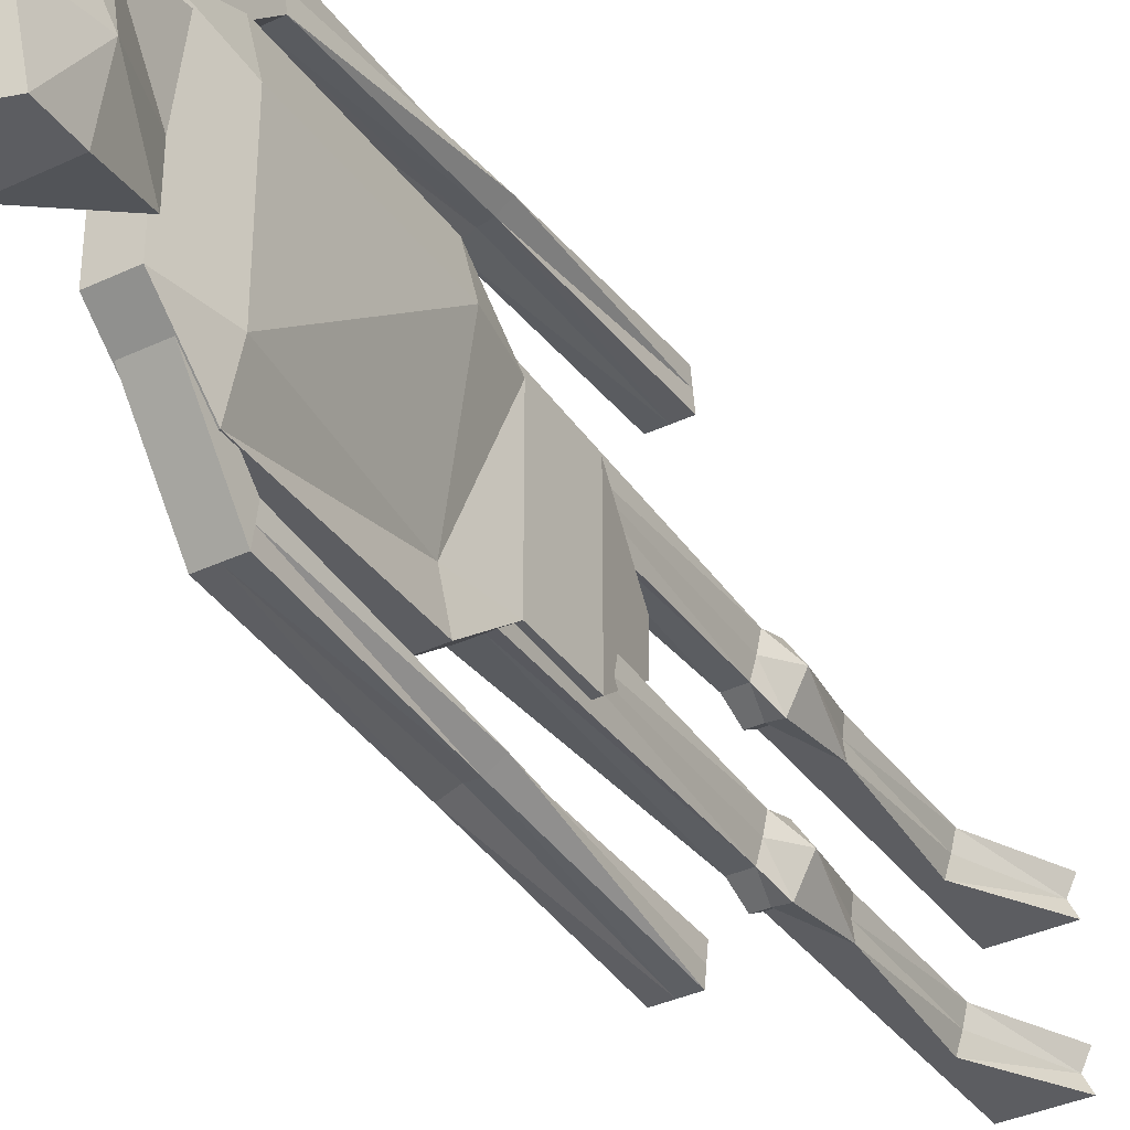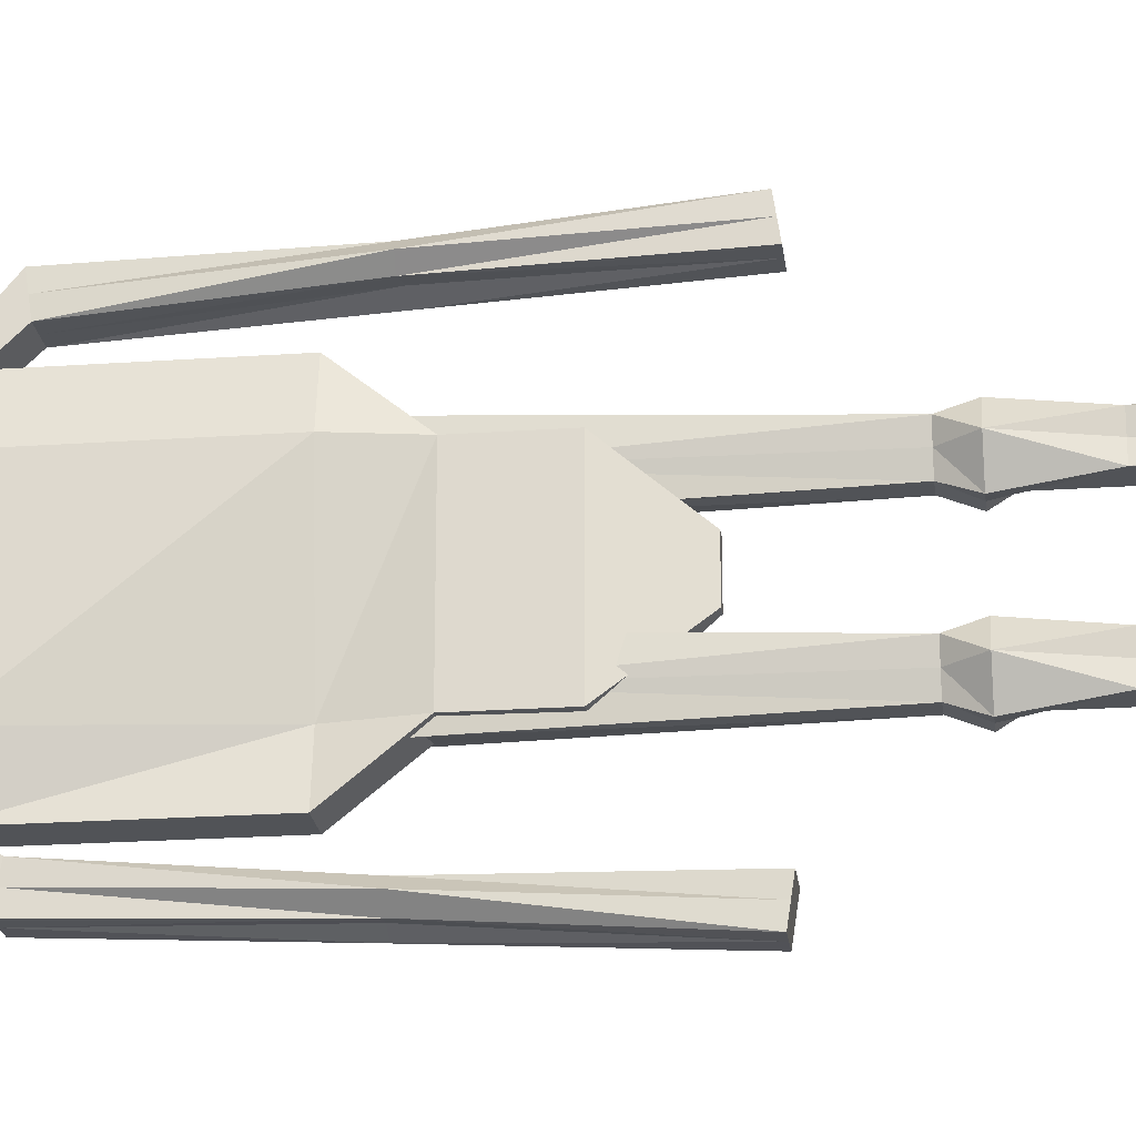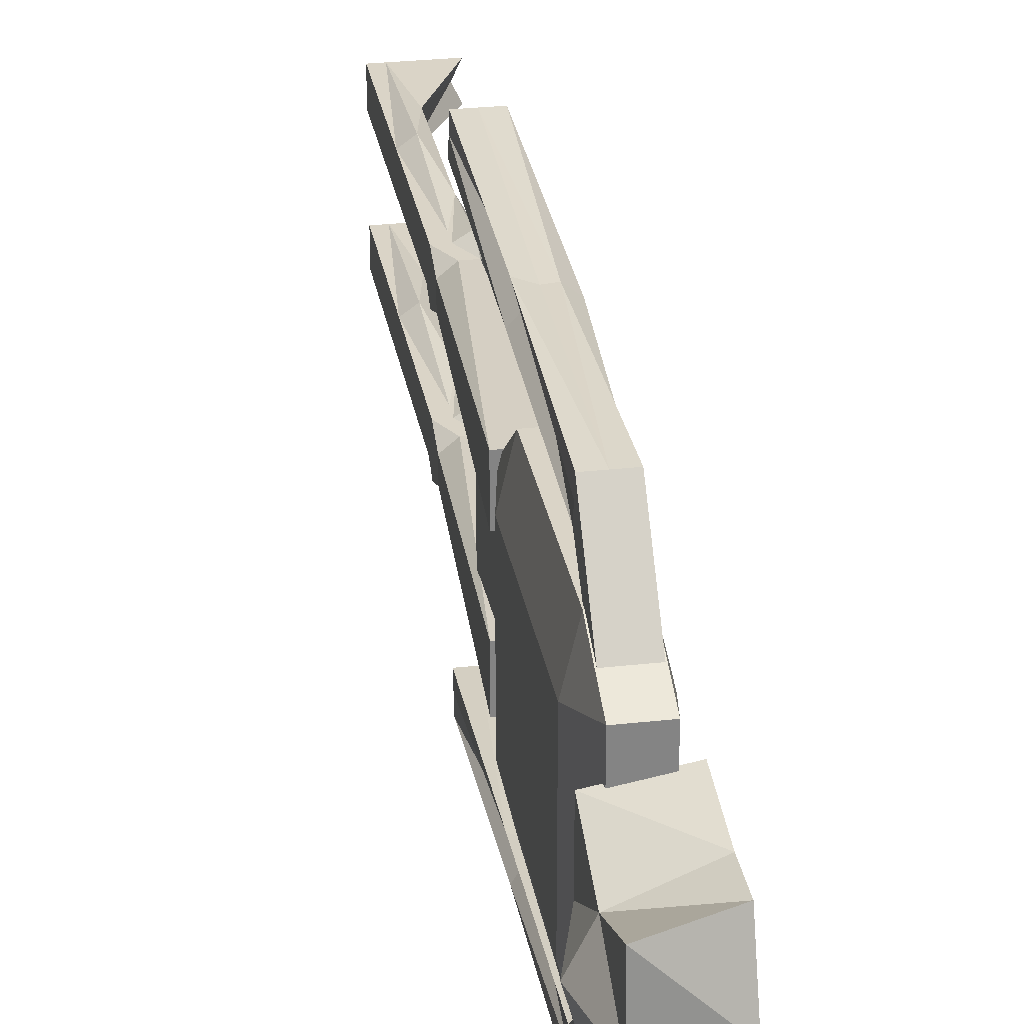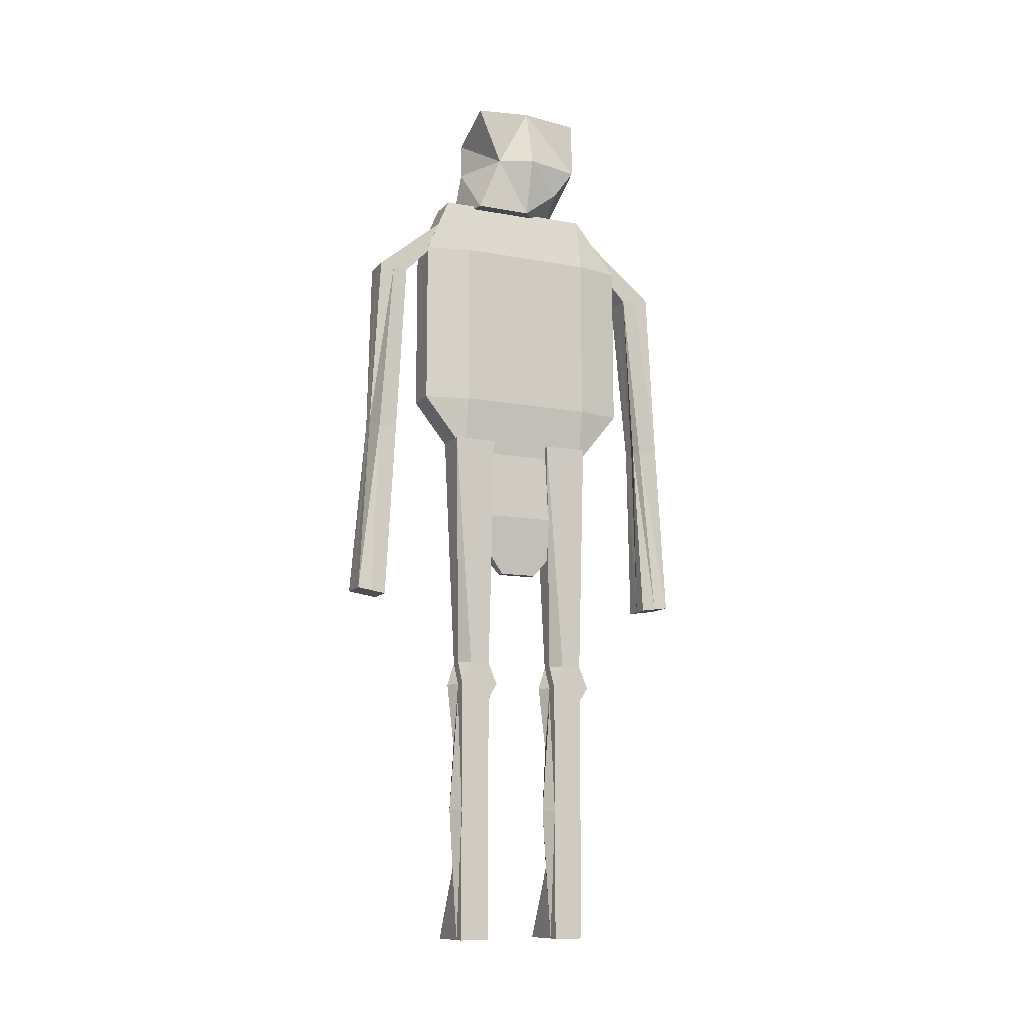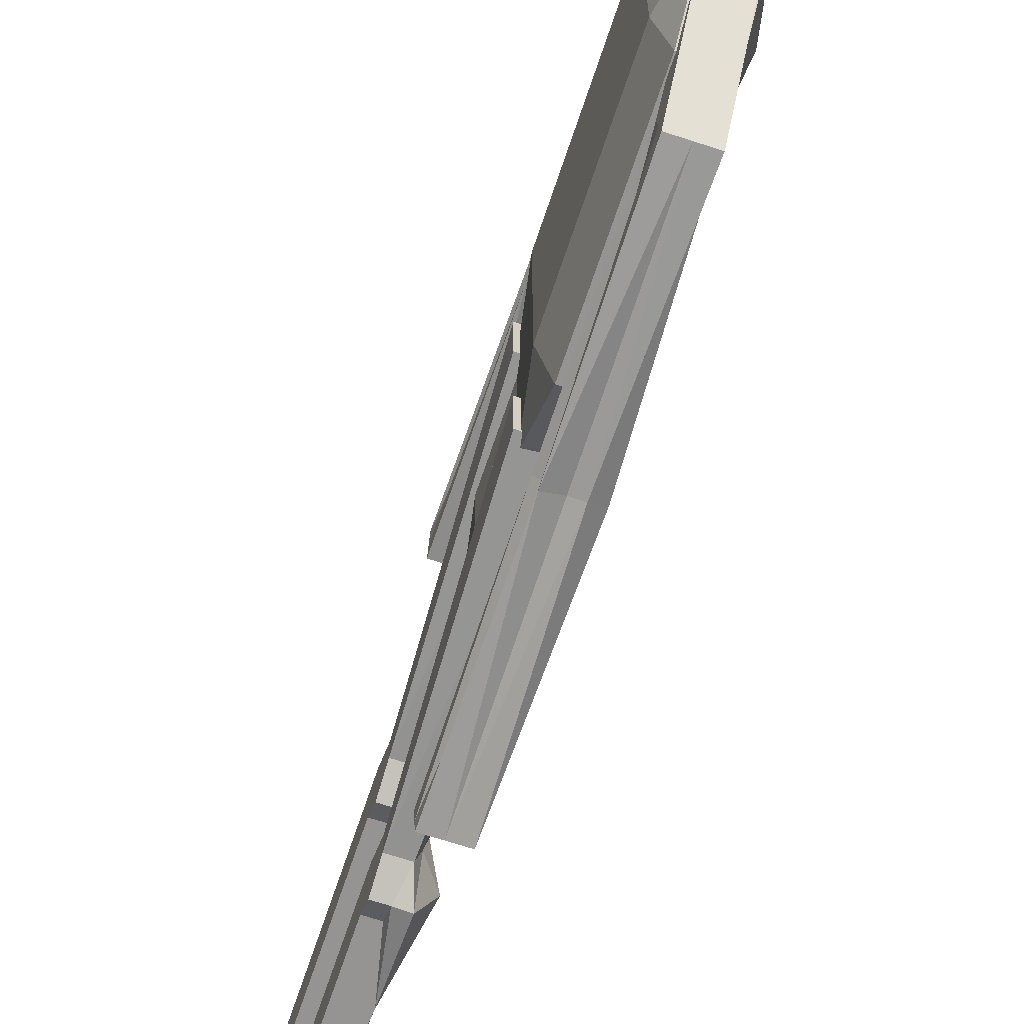
<metadata>
{"format":"obj","ext":"obj","renderer":"f3d","projection":"perspective","resolution":1024,"background":"white","views":[{"elev":-36.5,"azim":-148.5,"up":"+Z"},{"elev":-21.8,"azim":-83.0,"up":"+Z"},{"elev":28.9,"azim":170.5,"up":"+Z"},{"elev":-11.7,"azim":66.0,"up":"+Y"},{"elev":-67.2,"azim":161.7,"up":"+Z"}]}
</metadata>
<code>
o Cube
v 0.2282 -0.3433 0.5578
v 0.1414 0.1227 0.7361
v 0.1414 -0.3433 0.9334
v 0.1414 -2.222 0.5578
v 0.2282 -1.756 0.5578
v 0.1414 -1.756 0.9334
v -0.1214 -0.3433 0.9334
v -0.1214 0.1227 0.7361
v -0.2081 -0.3433 0.5578
v -0.1214 -1.756 0.9334
v -0.2081 -1.756 0.5578
v -0.1214 -2.222 0.5578
v 0.2282 -0.3433 -0.5807
v 0.1414 -0.3433 -0.9564
v 0.1414 0.1227 -0.5807
v 0.1414 -1.756 -0.9564
v 0.2282 -1.756 -0.5807
v 0.1414 -2.222 -0.5807
v -0.1214 -0.3433 -0.9564
v -0.2081 -0.3433 -0.5807
v -0.1214 0.1227 -0.5807
v -0.1214 -2.222 -0.5807
v -0.05036 -1.756 -0.5807
v -0.1214 -1.756 -0.9564
v 0.1414 -2.792 -0.5807
v 0.04666 -3.302 -0.1702
v -0.02662 -3.302 -0.1702
v -0.1214 -2.792 -0.5807
v 0.1414 -2.792 0.5578
v 0.04666 -3.302 0.1472
v -0.02662 -3.302 0.1472
v -0.1214 -2.792 0.5578
f 22 32 12
f 19 16 24
f 11 20 23
f 15 8 2
f 3 10 6
f 1 2 3
f 4 5 6
f 7 8 9
f 10 11 12
f 13 14 15
f 16 17 18
f 19 20 21
f 22 23 24
f 22 16 18
f 18 5 4
f 6 1 3
f 23 19 24
f 11 7 9
f 17 14 13
f 21 9 8
f 8 3 2
f 12 23 22
f 15 19 21
f 15 1 13
f 4 10 12
f 13 5 17
f 4 25 18
f 30 27 26
f 12 29 4
f 27 25 26
f 26 29 30
f 31 28 27
f 30 32 31
f 18 28 22
f 22 28 32
f 19 14 16
f 11 9 20
f 15 21 8
f 3 7 10
f 22 24 16
f 18 17 5
f 6 5 1
f 23 20 19
f 11 10 7
f 17 16 14
f 21 20 9
f 8 7 3
f 12 11 23
f 15 14 19
f 15 2 1
f 4 6 10
f 13 1 5
f 4 29 25
f 30 31 27
f 12 32 29
f 27 28 25
f 26 25 29
f 31 32 28
f 30 29 32
f 18 25 28
o 큐브
v -0.1517 0.09539 -0.3615
v -0.2261 0.8882 -0.4838
v 0.2461 0.3186 -0.3051
v 0.2461 1.04 -0.4838
v -0.2261 0.09539 0.5407
v -0.2261 0.8607 0.4608
v 0.2461 0.09539 0.4608
v 0.2461 1.04 0.4608
v -0.2261 0.5677 -0.4838
v 0.2461 0.5677 -0.4838
v 0.2461 0.5677 0.2625
v -0.2261 0.5677 0.4608
v 0.2461 0.09539 -0.01148
v 0.2461 1.082 -0.01148
v -0.1517 0.09539 -0.01148
v -0.2261 1.04 -0.01148
v -0.3018 0.5677 -0.01148
v 0.3801 0.5677 -0.01148
f 34 42 41
f 46 43 50
f 43 38 44
f 49 34 41
f 39 47 45
f 36 48 46
f 49 33 47
f 39 44 37
f 45 43 39
f 33 42 35
f 35 50 45
f 44 47 37
f 40 48 38
f 45 33 35
f 38 49 44
f 42 46 50
f 34 36 42
f 46 40 43
f 43 40 38
f 49 48 34
f 39 37 47
f 36 34 48
f 49 41 33
f 39 43 44
f 45 50 43
f 33 41 42
f 35 42 50
f 44 49 47
f 40 46 48
f 45 47 33
f 38 48 49
f 42 36 46
o 큐브.001
v -0.1139 -3.53 -1.484
v -0.1139 -0.5544 -1.321
v 0.1339 -3.53 -1.484
v 0.1339 -0.5544 -1.321
v -0.1139 -3.567 -1.241
v -0.1139 -0.5911 -1.079
v 0.1339 -3.567 -1.241
v 0.1339 -0.5911 -1.079
v -0.1139 0.08548 -0.5436
v 0.1339 0.08548 -0.5436
v 0.1339 -0.1379 -0.6452
v -0.1139 -0.1379 -0.6452
v -0.07787 -2.031 -1.364
v 0.1223 -2.031 -1.402
v 0.1339 -2.068 -1.159
v -0.08981 -2.044 -1.204
v 0.01002 -3.53 -1.484
v 0.01002 -0.5544 -1.321
v 0.01002 -3.567 -1.241
v 0.01002 -0.5911 -1.079
v 0.01002 0.08548 -0.5436
v 0.01002 -0.1379 -0.6452
v 0.01002 -2.068 -1.209
v 0.005085 -2.031 -1.357
v 0.1339 -3.548 -1.362
v 0.1339 -0.5727 -1.2
v -0.1139 -3.548 -1.362
v -0.1139 -0.5727 -1.2
v 0.1339 -0.02621 -0.5944
v -0.1139 -0.02621 -0.5944
v -0.1744 -2.049 -1.281
v 0.03745 -2.049 -1.281
v 0.01002 -0.02621 -0.5944
v 0.01002 -3.548 -1.362
f 68 64 74
f 82 58 65
f 70 66 73
f 78 63 81
f 69 77 84
f 52 71 68
f 71 80 83
f 56 80 78
f 76 60 79
f 58 72 70
f 81 51 77
f 69 66 55
f 75 65 57
f 67 64 53
f 63 67 51
f 65 69 57
f 70 62 56
f 60 83 79
f 68 60 54
f 57 84 75
f 58 73 65
f 63 68 74
f 75 67 53
f 79 72 61
f 53 82 75
f 66 77 55
f 58 79 61
f 78 59 52
f 83 62 72
f 67 77 51
f 56 81 66
f 64 76 82
f 68 54 64
f 82 76 58
f 70 56 66
f 78 52 63
f 69 55 77
f 52 59 71
f 71 59 80
f 56 62 80
f 76 54 60
f 58 61 72
f 81 63 51
f 69 73 66
f 75 82 65
f 67 74 64
f 63 74 67
f 65 73 69
f 70 72 62
f 60 71 83
f 68 71 60
f 57 69 84
f 58 70 73
f 63 52 68
f 75 84 67
f 79 83 72
f 53 64 82
f 66 81 77
f 58 76 79
f 78 80 59
f 83 80 62
f 67 84 77
f 56 78 81
f 64 54 76
o 큐브.002
v -0.1139 -3.53 1.541
v -0.1139 -0.5544 1.379
v 0.1339 -3.53 1.541
v 0.1339 -0.5544 1.379
v -0.1139 -3.567 1.299
v -0.1139 -0.5911 1.136
v 0.1339 -3.567 1.299
v 0.1339 -0.5911 1.136
v -0.1139 0.08548 0.6011
v 0.1339 0.08548 0.6011
v 0.1339 -0.1379 0.7027
v -0.1139 -0.1379 0.7027
v -0.07787 -2.031 1.421
v 0.1223 -2.031 1.459
v 0.1339 -2.068 1.217
v -0.08981 -2.044 1.261
v 0.01002 -3.53 1.541
v 0.01002 -0.5544 1.379
v 0.01002 -3.567 1.299
v 0.01002 -0.5911 1.136
v 0.01002 0.08548 0.6011
v 0.01002 -0.1379 0.7027
v 0.01002 -2.068 1.267
v 0.005085 -2.031 1.415
v 0.1339 -3.548 1.42
v 0.1339 -0.5727 1.258
v -0.1139 -3.548 1.42
v -0.1139 -0.5727 1.258
v 0.1339 -0.02622 0.6519
v -0.1139 -0.02622 0.6519
v -0.1744 -2.049 1.338
v 0.03745 -2.049 1.338
v 0.01002 -0.02622 0.6519
v 0.01002 -3.548 1.42
f 102 108 98
f 116 99 92
f 104 107 100
f 112 115 97
f 103 118 111
f 86 102 105
f 105 117 114
f 90 112 114
f 110 113 94
f 92 104 106
f 115 111 85
f 103 89 100
f 109 91 99
f 101 87 98
f 97 85 101
f 99 91 103
f 104 90 96
f 94 113 117
f 102 88 94
f 91 109 118
f 92 99 107
f 97 108 102
f 109 87 101
f 113 95 106
f 87 109 116
f 100 89 111
f 92 95 113
f 112 86 93
f 117 106 96
f 101 85 111
f 90 100 115
f 98 116 110
f 102 98 88
f 116 92 110
f 104 100 90
f 112 97 86
f 103 111 89
f 86 105 93
f 105 114 93
f 90 114 96
f 110 94 88
f 92 106 95
f 115 85 97
f 103 100 107
f 109 99 116
f 101 98 108
f 97 101 108
f 99 103 107
f 104 96 106
f 94 117 105
f 102 94 105
f 91 118 103
f 92 107 104
f 97 102 86
f 109 101 118
f 113 106 117
f 87 116 98
f 100 111 115
f 92 113 110
f 112 93 114
f 117 96 114
f 101 111 118
f 90 115 112
f 98 110 88
o leg1_cube
v -0.3794 -6.511 -0.5899
v -0.07301 -2.114 -0.6585
v 0.1111 -6.511 -0.5899
v 0.1927 -2.114 -0.6069
v -0.3794 -6.511 -0.3385
v -0.09321 -2.114 -0.2371
v 0.1111 -6.511 -0.3385
v 0.1927 -2.114 -0.2371
v -0.09106 -4.312 -0.6771
v 0.1111 -4.312 -0.6665
v 0.1111 -4.312 -0.3385
v -0.09106 -4.312 -0.2772
v 0.1111 -6.511 -0.4642
v 0.1927 -2.114 -0.4642
v -0.3191 -6.511 -0.4642
v -0.1057 -2.114 -0.4642
v -0.2032 -4.312 -0.4554
v 0.1111 -4.312 -0.4642
v 0.01002 -6.511 -0.5899
v 0.01002 -2.114 -0.6262
v 0.01002 -6.511 -0.3385
v 0.01002 -2.114 -0.2371
v 0.01002 -4.312 -0.3385
v 0.01002 -4.312 -0.6665
v 0.01002 -2.114 -0.4642
v 0.01002 -6.511 -0.4642
v 0.1111 -5.412 -0.5899
v 0.1111 -5.412 -0.3385
v -0.08214 -5.898 -0.3385
v -0.01258 -5.898 -0.5899
v 0.1111 -5.412 -0.4642
v -0.05201 -5.898 -0.4642
v 0.01002 -5.412 -0.5899
v 0.01002 -5.412 -0.2649
v -0.0298 -4.121 -0.5899
v 0.1111 -4.121 -0.5899
v 0.1111 -4.121 -0.4217
v -0.09106 -4.121 -0.3385
v -0.06469 -4.121 -0.4642
v 0.1111 -4.121 -0.4642
v 0.01002 -4.121 -0.3385
v 0.01002 -4.121 -0.5899
v -0.08661 -4.853 -0.5899
v 0.1111 -4.434 -0.5899
v 0.1111 -4.434 -0.3385
v -0.08661 -4.853 -0.3385
v 0.1111 -4.434 -0.4642
v -0.07154 -4.853 -0.4642
v 0.01002 -4.434 -0.5899
v 0.01002 -4.434 -0.3385
f 138 154 160
f 132 155 158
f 140 156 159
f 134 153 157
f 139 133 144
f 138 134 143
f 135 161 166
f 141 164 168
f 136 163 165
f 142 162 167
f 162 136 165
f 164 135 166
f 143 124 140
f 137 133 119
f 156 134 157
f 154 132 158
f 131 137 121
f 132 140 126
f 161 142 167
f 129 168 163
f 122 143 132
f 125 144 131
f 126 159 155
f 153 138 160
f 146 139 125
f 148 137 119
f 147 133 123
f 145 131 121
f 151 121 137
f 149 125 131
f 139 147 123
f 133 148 119
f 153 142 127
f 129 159 141
f 154 136 128
f 156 135 130
f 157 127 135
f 141 156 130
f 136 155 129
f 160 128 142
f 146 168 152
f 148 167 151
f 147 166 150
f 162 149 145
f 167 145 151
f 165 146 149
f 152 164 147
f 150 161 148
f 138 122 154
f 132 126 155
f 140 124 156
f 134 120 153
f 139 123 133
f 138 120 134
f 135 127 161
f 141 130 164
f 136 129 163
f 142 128 162
f 162 128 136
f 164 130 135
f 143 134 124
f 137 144 133
f 156 124 134
f 154 122 132
f 131 144 137
f 132 143 140
f 161 127 142
f 129 141 168
f 122 138 143
f 125 139 144
f 126 140 159
f 153 120 138
f 146 152 139
f 148 151 137
f 147 150 133
f 145 149 131
f 151 145 121
f 149 146 125
f 139 152 147
f 133 150 148
f 153 160 142
f 129 155 159
f 154 158 136
f 156 157 135
f 157 153 127
f 141 159 156
f 136 158 155
f 160 154 128
f 146 163 168
f 148 161 167
f 147 164 166
f 162 165 149
f 167 162 145
f 165 163 146
f 152 168 164
f 150 166 161
o leg2_cube.003
v -0.3794 -6.511 0.304
v -0.07301 -2.114 0.2354
v 0.1111 -6.511 0.304
v 0.1927 -2.114 0.2871
v -0.3794 -6.511 0.5554
v -0.09321 -2.114 0.6569
v 0.1111 -6.511 0.5554
v 0.1927 -2.114 0.6569
v -0.09106 -4.312 0.2168
v 0.1111 -4.312 0.2274
v 0.1111 -4.312 0.5554
v -0.09106 -4.312 0.6167
v 0.1111 -6.511 0.4297
v 0.1927 -2.114 0.4297
v -0.3191 -6.511 0.4297
v -0.1057 -2.114 0.4297
v -0.2032 -4.312 0.4386
v 0.1111 -4.312 0.4297
v 0.01002 -6.511 0.304
v 0.01002 -2.114 0.2678
v 0.01002 -6.511 0.5554
v 0.01002 -2.114 0.6569
v 0.01002 -4.312 0.5554
v 0.01002 -4.312 0.2274
v 0.01002 -2.114 0.4297
v 0.01002 -6.511 0.4297
v 0.1111 -5.412 0.304
v 0.1111 -5.412 0.5554
v -0.08214 -5.898 0.5554
v -0.01258 -5.898 0.304
v 0.1111 -5.412 0.4297
v -0.05201 -5.898 0.4297
v 0.01002 -5.412 0.304
v 0.01002 -5.412 0.6291
v -0.0298 -4.121 0.304
v 0.1111 -4.121 0.304
v 0.1111 -4.121 0.4722
v -0.09106 -4.121 0.5554
v -0.06469 -4.121 0.4297
v 0.1111 -4.121 0.4297
v 0.01002 -4.121 0.5554
v 0.01002 -4.121 0.304
v -0.08661 -4.853 0.304
v 0.1111 -4.434 0.304
v 0.1111 -4.434 0.5554
v -0.08661 -4.853 0.5554
v 0.1111 -4.434 0.4297
v -0.07154 -4.853 0.4297
v 0.01002 -4.434 0.304
v 0.01002 -4.434 0.5554
f 188 204 210
f 182 205 208
f 190 206 209
f 184 203 207
f 189 183 194
f 188 184 193
f 185 211 216
f 191 214 218
f 186 213 215
f 192 212 217
f 212 186 215
f 214 185 216
f 193 174 190
f 187 183 169
f 206 184 207
f 204 182 208
f 181 187 171
f 182 190 176
f 211 192 217
f 179 218 213
f 172 193 182
f 175 194 181
f 176 209 205
f 203 188 210
f 196 189 175
f 198 187 169
f 197 183 173
f 195 181 171
f 201 171 187
f 199 175 181
f 189 197 173
f 183 198 169
f 203 192 177
f 179 209 191
f 204 186 178
f 206 185 180
f 207 177 185
f 191 206 180
f 186 205 179
f 210 178 192
f 196 218 202
f 198 217 201
f 197 216 200
f 212 199 195
f 217 195 201
f 215 196 199
f 202 214 197
f 200 211 198
f 188 172 204
f 182 176 205
f 190 174 206
f 184 170 203
f 189 173 183
f 188 170 184
f 185 177 211
f 191 180 214
f 186 179 213
f 192 178 212
f 212 178 186
f 214 180 185
f 193 184 174
f 187 194 183
f 206 174 184
f 204 172 182
f 181 194 187
f 182 193 190
f 211 177 192
f 179 191 218
f 172 188 193
f 175 189 194
f 176 190 209
f 203 170 188
f 196 202 189
f 198 201 187
f 197 200 183
f 195 199 181
f 201 195 171
f 199 196 175
f 189 202 197
f 183 200 198
f 203 210 192
f 179 205 209
f 204 208 186
f 206 207 185
f 207 203 177
f 191 209 206
f 186 208 205
f 210 204 178
f 196 213 218
f 198 211 217
f 197 214 216
f 212 215 199
f 217 212 195
f 215 213 196
f 202 218 214
f 200 216 211

</code>
